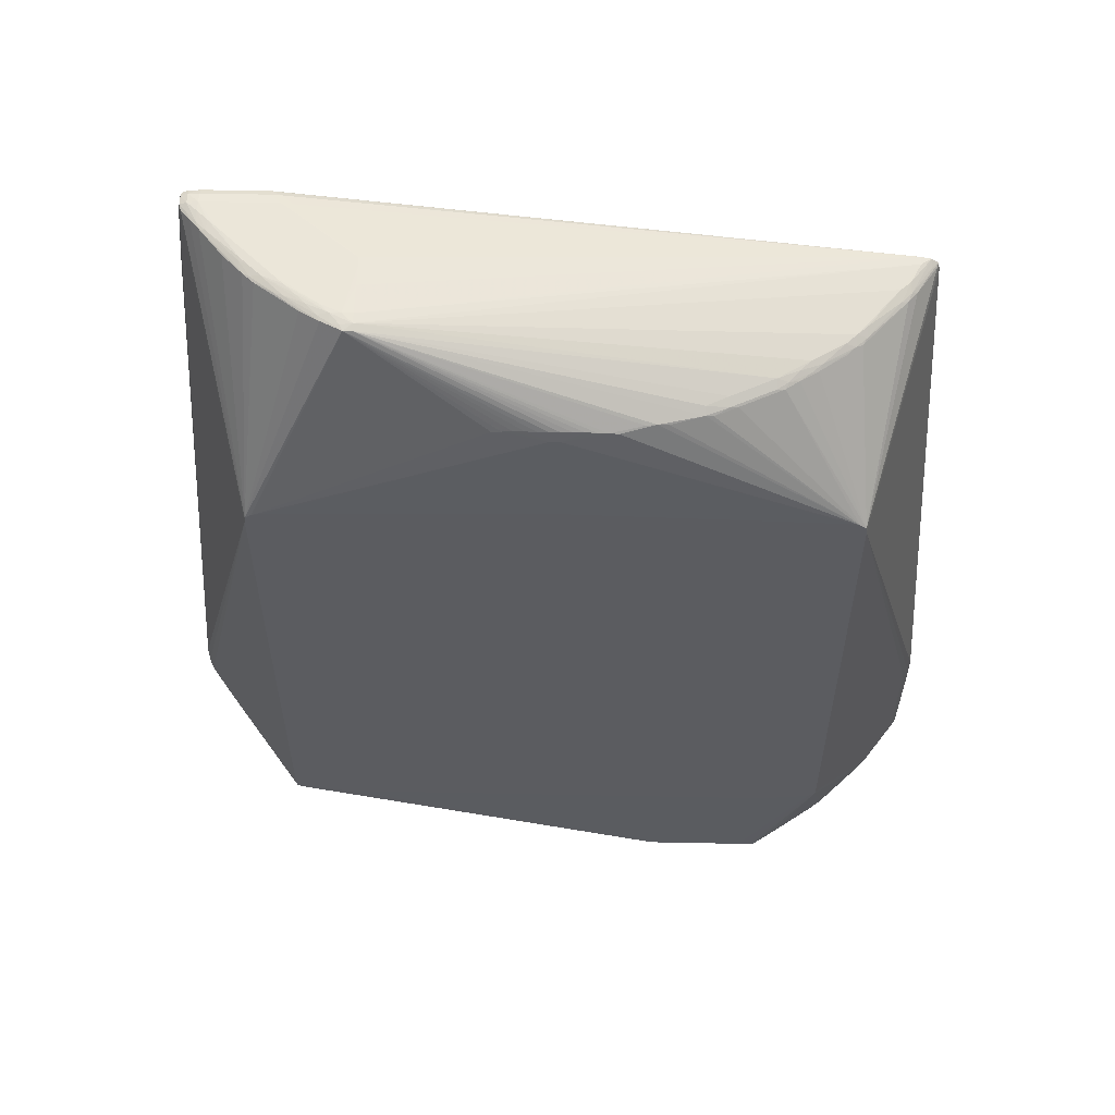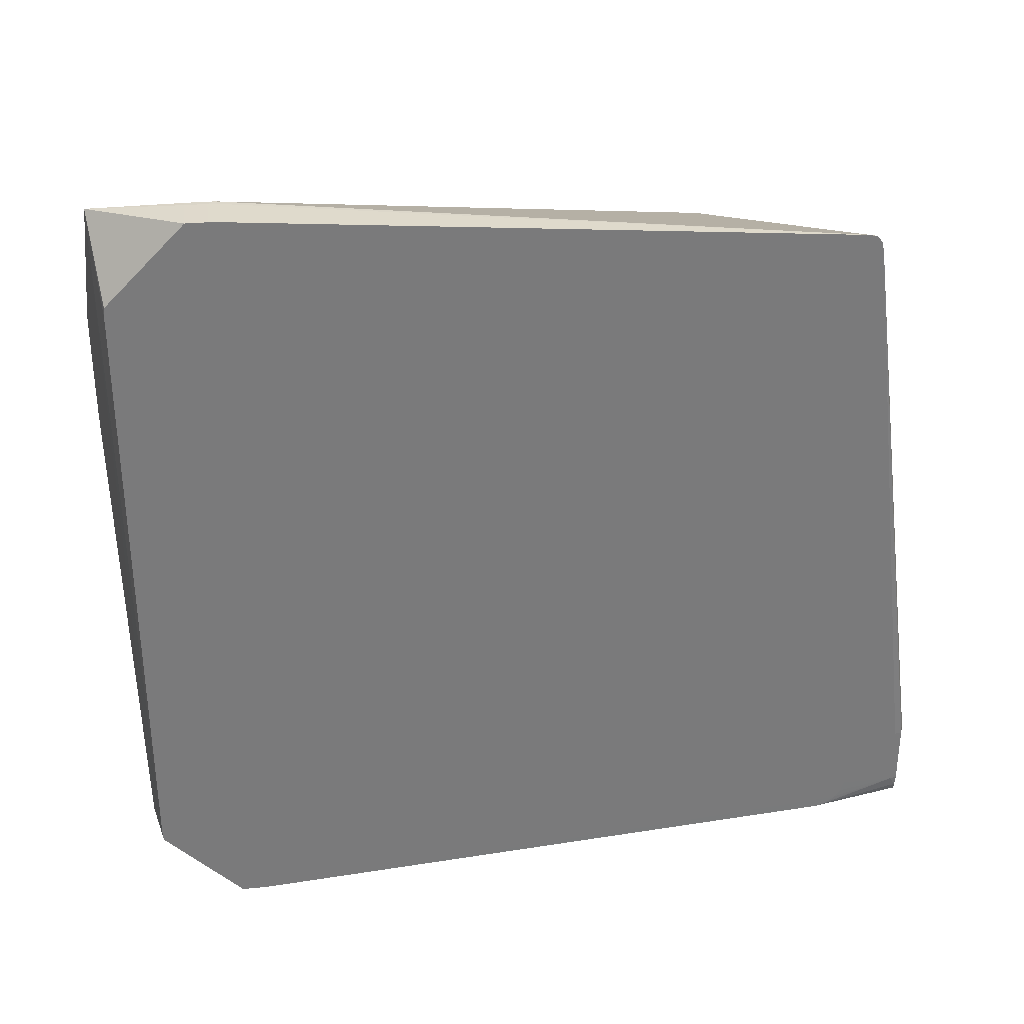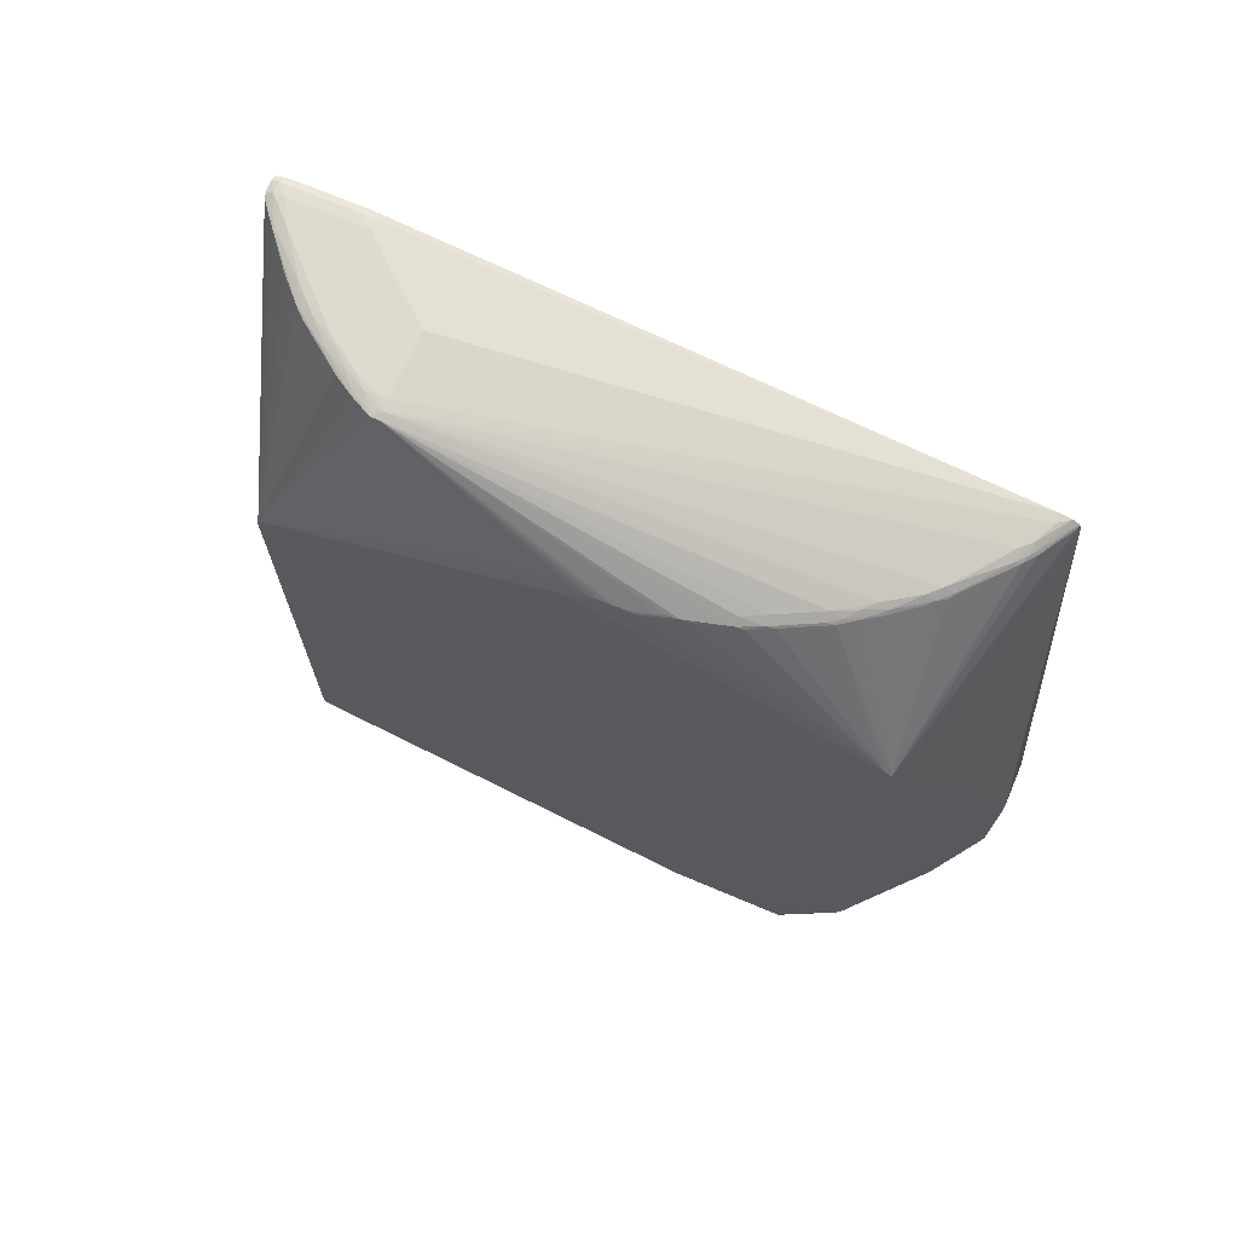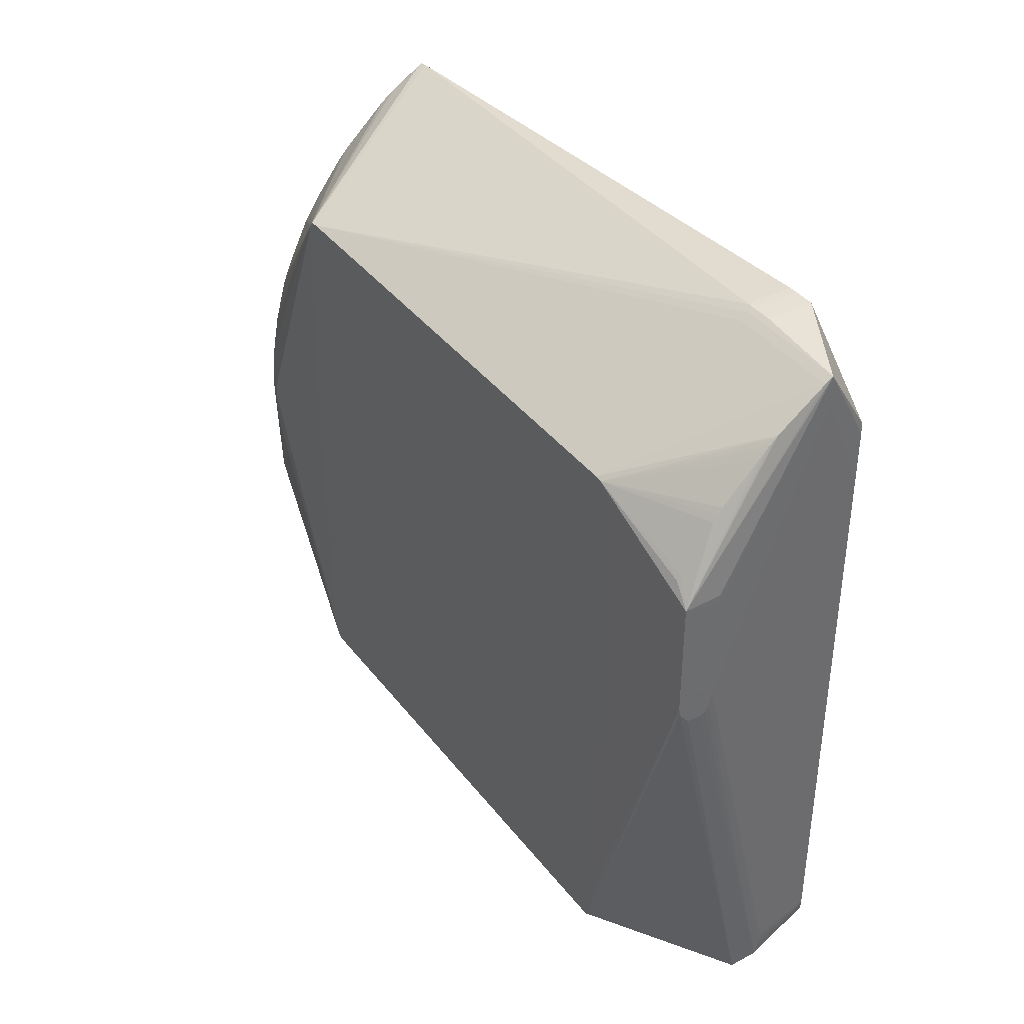
<metadata>
{"format":"obj","ext":"obj","renderer":"f3d","projection":"perspective","resolution":1024,"background":"white","views":[{"elev":55.6,"azim":-88.8,"up":"+Y"},{"elev":32.3,"azim":82.6,"up":"+Z"},{"elev":70.9,"azim":-67.1,"up":"+Y"},{"elev":39.2,"azim":-33.5,"up":"+Z"}]}
</metadata>
<code>
v 0.03548 -0.01869 0.03044
v 0.03548 -0.01807 0.03042
v 0.0324 -0.01869 0.03044
v 0.03548 -0.0203 0.03044
v 0.03548 -0.01773 0.03035
v 0.03548 0.02849 0.02665
v 0.0324 -0.01807 0.03042
v 0.03196 -0.01869 0.03042
v 0.0324 -0.0203 0.03044
v 0.03197 -0.01814 0.03041
v 0.03154 -0.02728 0.03018
v 0.03548 -0.02637 0.02433
v 0.03548 -0.02409 0.02493
v 0.03548 -0.0203 -0.03044
v 0.03548 -0.01767 0.03034
v 0.03515 0.02898 0.02642
v 0.01944 0.01944 0.02166
v 0.01944 0.01889 0.02173
v 0.03548 0.02911 0.02651
v 0.03156 -0.01869 0.03019
v 0.03196 -0.0203 0.03042
v 0.03154 -0.02409 0.03018
v 0.03093 -0.0203 0.02979
v 0.03093 -0.02728 0.02978
v 0.01958 -0.02875 0.01719
v 0.02235 -0.02874 0.01719
v 0.02235 -0.02875 0.01639
v 0.03154 -0.02728 0.028
v 0.03548 -0.02644 0.02347
v 0.03548 -0.02643 0.02359
v 0.03548 -0.02638 0.02425
v 0.03156 -0.0203 0.03019
v 0.03548 -0.02409 0.01048
v 0.03548 -0.01869 -0.03044
v 0.03548 -0.02643 -0.02359
v 0.03548 -0.02637 -0.02433
v 0.03548 -0.02601 -0.02471
v 0.03016 -0.02728 -0.02548
v 0.0324 -0.0203 -0.03044
v 0.03548 -0.01744 0.03
v 0.03548 0.0295 0.02599
v 0.03418 0.02914 0.02572
v 0.03269 0.02907 0.02486
v 0.02709 0.02906 0.01981
v 0.0255 0.02911 0.01772
v 0.0246 0.02916 0.01639
v 0.0239 0.02912 0.01539
v 0.01944 0.01976 0.02119
v 0.03177 0.02914 0.02416
v 0.02794 0.02903 0.02083
v 0.02764 0.02918 0.02033
v 0.01944 -0.01869 0.02173
v 0.03093 -0.01869 0.02979
v 0.03485 0.02924 0.02599
v 0.02737 -0.02728 0.02723
v 0.01956 -0.0283 0.01719
v 0.01957 -0.02875 0.01675
v 0.02726 -0.02728 0.02714
v 0.02683 -0.02728 0.02675
v 0.02653 -0.02728 0.02647
v 0.02589 -0.02728 0.02584
v 0.02322 -0.02728 0.02317
v 0.02289 -0.02728 0.02277
v 0.02249 -0.02728 0.02228
v 0.02151 -0.02728 0.02092
v 0.02054 -0.02728 0.01956
v 0.02014 -0.02728 0.019
v 0.01987 -0.02728 0.0186
v 0.01944 -0.01923 0.02166
v 0.02235 -0.02875 0.009195
v 0.03548 -0.02644 0.01958
v 0.02234 -0.02875 0.008397
v 0.03062 -0.02728 -0.02359
v 0.03548 -0.01807 -0.03042
v 0.0324 -0.01869 -0.03044
v 0.0305 -0.02728 -0.02433
v 0.02793 -0.02728 -0.02548
v 0.02213 -0.02875 0.007449
v 0.02183 -0.02875 0.006966
v 0.02132 -0.02875 0.00677
v 0.03196 -0.0203 -0.03042
v 0.03548 -0.0174 0.02994
v 0.0332 0.02962 0.02439
v 0.03241 0.02931 0.02442
v 0.03548 0.03038 -0.01835
v 0.03548 0.03057 -0.01879
v 0.03548 0.03078 -0.01948
v 0.03548 0.03081 -0.01959
v 0.03548 0.02967 0.02518
v 0.0348 0.02967 0.02518
v 0.02701 0.02914 0.01959
v 0.02598 0.02933 0.01799
v 0.02522 0.02923 0.01713
v 0.02434 0.02934 0.01563
v 0.02376 0.02926 0.01479
v 0.02231 0.02912 0.01218
v 0.02155 0.02905 0.01055
v 0.02147 0.02921 0.009994
v 0.02073 0.0291 0.007592
v 0.02061 0.02926 0.006794
v 0.01998 0.02898 0.004249
v 0.0196 0.02849 0.0003993
v 0.01944 0.0199 0.02055
v 0.03154 0.02936 0.02365
v 0.03095 0.02916 0.02341
v 0.02846 0.02918 0.02114
v 0.0284 0.02958 0.02039
v 0.0276 0.02954 0.01959
v 0.01944 -0.01953 0.0212
v 0.01956 -0.02875 0.01594
v 0.0324 -0.01807 -0.03042
v 0.03548 0.02849 -0.02672
v 0.03548 0.03011 -0.02586
v 0.03548 -0.01767 -0.03034
v 0.03196 -0.01869 -0.03042
v 0.03197 -0.01814 -0.03041
v 0.02726 -0.0203 -0.02715
v 0.02766 -0.0203 -0.02744
v 0.02957 -0.0203 -0.02882
v 0.03093 -0.0203 -0.02979
v 0.03156 -0.0203 -0.03019
v 0.02128 -0.02875 0.00677
v 0.02039 -0.02875 0.006847
v 0.01976 -0.02875 0.007604
v 0.01967 -0.02875 0.007872
v 0.01944 -0.01953 -0.0212
v 0.01944 -0.01923 -0.02167
v 0.03548 -0.01651 0.02678
v 0.0324 0.02967 0.02359
v 0.03548 0.03081 -0.02439
v 0.03543 0.03489 -0.01959
v 0.03532 0.03544 -0.01959
v 0.03526 0.03537 -0.01879
v 0.0348 0.03556 -0.01879
v 0.034 0.03559 -0.018
v 0.03 0.03568 -0.014
v 0.0292 0.03569 -0.01319
v 0.0284 0.03569 -0.01319
v 0.0268 0.03568 -0.01319
v 0.0244 0.03566 -0.01319
v 0.0236 0.0356 -0.01319
v 0.026 0.02965 0.01719
v 0.0252 0.02955 0.01639
v 0.0244 0.02965 0.01479
v 0.0228 0.02965 0.01158
v 0.02216 0.02926 0.01158
v 0.022 0.0296 0.009994
v 0.02308 0.03542 -0.01319
v 0.0205 0.02928 0.005995
v 0.01995 0.02907 0.003593
v 0.0196 0.02849 -0.0003933
v 0.01944 0.02051 0.0003933
v 0.01944 0.01992 0.02039
v 0.01991 0.02916 0.002795
v 0.01987 0.02922 0.001996
v 0.01984 0.02926 0.001192
v 0.0198 0.02928 0.0003993
v 0.0292 0.02955 0.02119
v 0.01944 -0.01968 0.02039
v 0.01956 -0.02875 0.008397
v 0.01944 -0.02012 0.01747
v 0.01944 -0.02014 0.0172
v 0.01944 -0.02015 0.01663
v 0.0348 0.03489 -0.02585
v 0.03522 0.03532 -0.02562
v 0.03548 0.02862 -0.02669
v 0.034 0.03489 -0.02582
v 0.03548 0.03018 -0.02583
v 0.03548 0.02917 -0.02655
v 0.03548 -0.0174 -0.02994
v 0.03548 0.03063 -0.0252
v 0.03156 -0.01869 -0.03019
v 0.01944 0.01889 -0.02173
v 0.01944 -0.01869 -0.02173
v 0.03093 -0.01869 -0.02979
v 0.01944 -0.01968 -0.02039
v 0.03548 -0.01651 -0.02675
v 0.03543 0.03489 -0.02439
v 0.03532 0.03544 -0.02439
v 0.0348 0.03563 -0.01959
v 0.034 0.03569 -0.01879
v 0.0244 0.03569 -0.01399
v 0.0244 0.03566 -0.01479
v 0.02352 0.03552 -0.01407
v 0.02308 0.03541 -0.01386
v 0.0198 0.02928 -0.0003933
v 0.01944 0.01976 -0.02119
v 0.01944 0.01992 -0.02039
v 0.01944 0.02051 -0.0003933
v 0.01984 0.02926 -0.001192
v 0.01987 0.02922 -0.00199
v 0.01991 0.02916 -0.002789
v 0.01995 0.02907 -0.003587
v 0.01998 0.02898 -0.004249
v 0.01944 -0.02015 -0.01696
v 0.01944 -0.02014 -0.0172
v 0.034 0.03539 -0.0257
v 0.0348 0.03541 -0.02572
v 0.0348 0.03558 -0.0252
v 0.03527 0.03539 -0.0252
v 0.03535 0.03489 -0.0252
v 0.03359 0.03531 -0.0256
v 0.03548 0.02967 -0.02627
v 0.01944 0.01944 -0.02166
v 0.0348 0.03563 -0.02439
v 0.034 0.03569 -0.02439
v 0.0252 0.03569 -0.01559
v 0.0268 0.03568 -0.018
v 0.026 0.03565 -0.01719
v 0.0252 0.03561 -0.01639
v 0.02435 0.03551 -0.01563
v 0.02372 0.03547 -0.01479
v 0.02389 0.03539 -0.0154
v 0.03266 0.03538 -0.02488
v 0.03327 0.03543 -0.02517
v 0.034 0.03559 -0.0252
v 0.02477 0.03532 -0.01683
v 0.02718 0.03531 -0.02003
v 0.02794 0.03534 -0.02085
v 0.02959 0.0353 -0.02239
v 0.03178 0.03543 -0.02416
v 0.0316 0.03569 -0.02279
v 0.0332 0.03565 -0.02439
v 0.0324 0.03568 -0.02359
v 0.0276 0.03569 -0.01879
v 0.0284 0.03561 -0.02039
v 0.0276 0.0356 -0.01959
v 0.02598 0.0355 -0.01799
v 0.02462 0.03541 -0.01639
v 0.0324 0.0355 -0.02442
v 0.02551 0.03538 -0.01772
v 0.02624 0.03542 -0.0186
v 0.02709 0.03537 -0.01979
v 0.02764 0.03541 -0.02033
v 0.0289 0.03553 -0.02117
v 0.02846 0.03541 -0.02114
v 0.0289 0.0354 -0.02157
v 0.03096 0.03543 -0.02341
v 0.03155 0.03553 -0.02365
v 0.0308 0.03569 -0.022
v 0.0292 0.03561 -0.02119
v 0.02709 0.03556 -0.01914
v 0.02709 0.03541 -0.01968
v 0.02702 0.03541 -0.01959
v 0.02522 0.03544 -0.01713
f 1 2 7
f 1 7 3
f 1 3 9
f 1 9 4
f 1 4 14
f 1 14 34
f 1 34 74
f 1 74 114
f 1 114 170
f 1 170 177
f 1 177 128
f 1 128 82
f 1 82 40
f 1 40 15
f 1 15 5
f 1 5 2
f 2 5 6
f 2 6 7
f 3 8 21
f 3 21 9
f 3 7 10
f 3 10 8
f 4 9 11
f 4 11 12
f 4 12 13
f 4 13 33
f 4 33 14
f 5 15 6
f 6 16 17
f 6 17 18
f 6 18 10
f 6 10 7
f 6 15 19
f 6 19 16
f 8 10 20
f 8 20 32
f 8 32 21
f 9 21 11
f 10 18 20
f 11 22 53
f 11 53 23
f 11 23 24
f 11 24 25
f 11 25 26
f 11 26 27
f 11 27 70
f 11 70 28
f 11 28 71
f 11 71 29
f 11 29 30
f 11 30 31
f 11 31 12
f 11 21 32
f 11 32 20
f 11 20 22
f 12 31 13
f 13 31 30
f 13 30 29
f 13 29 71
f 13 71 33
f 14 33 35
f 14 35 36
f 14 36 37
f 14 37 38
f 14 38 77
f 14 77 39
f 14 39 75
f 14 75 34
f 15 40 41
f 15 41 19
f 16 19 42
f 16 42 43
f 16 43 17
f 17 44 45
f 17 45 46
f 17 46 47
f 17 47 48
f 17 48 103
f 17 103 153
f 17 153 152
f 17 152 189
f 17 189 188
f 17 188 187
f 17 187 204
f 17 204 173
f 17 173 174
f 17 174 127
f 17 127 126
f 17 126 176
f 17 176 196
f 17 196 195
f 17 195 163
f 17 163 162
f 17 162 161
f 17 161 159
f 17 159 109
f 17 109 69
f 17 69 52
f 17 52 18
f 17 43 49
f 17 49 50
f 17 50 51
f 17 51 44
f 18 52 23
f 18 23 53
f 18 53 20
f 19 41 54
f 19 54 42
f 20 53 22
f 23 52 24
f 24 55 25
f 24 52 55
f 25 56 57
f 25 57 110
f 25 110 160
f 25 160 125
f 25 125 124
f 25 124 123
f 25 123 122
f 25 122 80
f 25 80 79
f 25 79 78
f 25 78 72
f 25 72 70
f 25 70 27
f 25 27 26
f 25 55 58
f 25 58 59
f 25 59 60
f 25 60 61
f 25 61 62
f 25 62 63
f 25 63 64
f 25 64 65
f 25 65 66
f 25 66 67
f 25 67 68
f 25 68 69
f 25 69 56
f 28 35 71
f 28 70 72
f 28 72 73
f 28 73 35
f 33 71 35
f 34 75 111
f 34 111 74
f 35 73 76
f 35 76 38
f 35 38 36
f 36 38 37
f 38 76 78
f 38 78 79
f 38 79 80
f 38 80 122
f 38 122 77
f 39 81 115
f 39 115 75
f 39 77 81
f 40 82 41
f 41 83 84
f 41 84 54
f 41 82 85
f 41 85 86
f 41 86 87
f 41 87 88
f 41 88 89
f 41 89 90
f 41 90 83
f 42 54 84
f 42 84 43
f 43 84 49
f 44 51 91
f 44 91 45
f 45 91 92
f 45 92 93
f 45 93 46
f 46 93 94
f 46 94 47
f 47 94 95
f 47 95 96
f 47 96 48
f 48 97 98
f 48 98 99
f 48 99 100
f 48 100 101
f 48 101 102
f 48 102 103
f 48 96 97
f 49 84 104
f 49 104 105
f 49 105 50
f 50 105 106
f 50 106 51
f 51 106 107
f 51 107 108
f 51 108 92
f 51 92 91
f 52 69 58
f 52 58 55
f 56 69 57
f 57 69 109
f 57 109 110
f 58 69 59
f 59 69 60
f 60 69 61
f 61 69 62
f 62 69 63
f 63 69 64
f 64 69 65
f 65 69 66
f 66 69 67
f 67 69 68
f 72 78 76
f 72 76 73
f 74 111 112
f 74 112 113
f 74 113 114
f 75 115 116
f 75 116 111
f 77 117 118
f 77 118 119
f 77 119 120
f 77 120 121
f 77 121 81
f 77 122 123
f 77 123 124
f 77 124 125
f 77 125 126
f 77 126 127
f 77 127 117
f 81 121 172
f 81 172 115
f 82 128 87
f 82 87 86
f 82 86 85
f 83 104 84
f 83 90 129
f 83 129 104
f 87 128 88
f 88 130 178
f 88 178 131
f 88 131 89
f 88 128 177
f 88 177 130
f 89 131 132
f 89 132 133
f 89 133 134
f 89 134 135
f 89 135 136
f 89 136 137
f 89 137 138
f 89 138 139
f 89 139 140
f 89 140 90
f 90 140 141
f 90 141 129
f 92 108 142
f 92 142 143
f 92 143 93
f 93 143 94
f 94 143 144
f 94 144 95
f 95 144 145
f 95 145 146
f 95 146 96
f 96 146 97
f 97 146 98
f 98 146 147
f 98 147 148
f 98 148 100
f 98 100 99
f 100 149 101
f 100 148 149
f 101 149 150
f 101 150 102
f 102 151 189
f 102 189 152
f 102 152 153
f 102 153 103
f 102 150 154
f 102 154 155
f 102 155 156
f 102 156 157
f 102 157 186
f 102 186 151
f 104 129 158
f 104 158 106
f 104 106 105
f 106 158 107
f 107 142 108
f 107 158 129
f 107 129 141
f 107 141 142
f 109 159 110
f 110 159 161
f 110 161 162
f 110 162 163
f 110 163 195
f 110 195 160
f 111 116 112
f 112 164 165
f 112 165 166
f 112 166 113
f 112 116 167
f 112 167 164
f 113 168 114
f 113 166 169
f 113 169 168
f 114 168 171
f 114 171 170
f 115 172 116
f 116 173 167
f 116 172 173
f 117 127 118
f 118 127 119
f 119 127 174
f 119 174 120
f 120 174 173
f 120 173 175
f 120 175 172
f 120 172 121
f 125 160 126
f 126 160 176
f 130 177 171
f 130 171 178
f 131 178 179
f 131 179 132
f 132 179 205
f 132 205 180
f 132 180 134
f 132 134 133
f 134 180 181
f 134 181 135
f 135 181 136
f 136 181 137
f 137 181 206
f 137 206 222
f 137 222 240
f 137 240 225
f 137 225 207
f 137 207 182
f 137 182 138
f 138 182 139
f 139 182 140
f 140 182 141
f 141 182 183
f 141 183 184
f 141 184 185
f 141 185 148
f 141 148 144
f 141 144 142
f 142 144 143
f 144 148 145
f 145 147 146
f 145 148 147
f 148 185 186
f 148 186 157
f 148 157 156
f 148 156 155
f 148 155 154
f 148 154 150
f 148 150 149
f 151 187 188
f 151 188 189
f 151 186 190
f 151 190 191
f 151 191 192
f 151 192 193
f 151 193 194
f 151 194 187
f 160 195 196
f 160 196 176
f 164 167 197
f 164 197 198
f 164 198 165
f 165 198 199
f 165 199 200
f 165 200 201
f 165 201 169
f 165 169 166
f 167 202 197
f 167 173 202
f 168 169 203
f 168 203 178
f 168 178 171
f 169 201 178
f 169 178 203
f 170 171 177
f 172 175 173
f 173 204 202
f 178 201 200
f 178 200 179
f 179 199 205
f 179 200 199
f 180 205 206
f 180 206 181
f 182 207 183
f 183 207 208
f 183 208 209
f 183 209 210
f 183 210 211
f 183 211 212
f 183 212 184
f 184 212 185
f 185 212 213
f 185 213 204
f 185 204 187
f 185 187 194
f 185 194 193
f 185 193 192
f 185 192 191
f 185 191 190
f 185 190 186
f 197 202 214
f 197 214 215
f 197 215 216
f 197 216 198
f 198 216 199
f 199 216 206
f 199 206 205
f 202 204 214
f 204 213 217
f 204 217 218
f 204 218 219
f 204 219 220
f 204 220 221
f 204 221 214
f 206 216 223
f 206 223 224
f 206 224 222
f 207 225 208
f 208 225 226
f 208 226 227
f 208 227 209
f 209 227 210
f 210 227 228
f 210 228 211
f 211 228 229
f 211 229 213
f 211 213 212
f 213 229 217
f 214 221 230
f 214 230 215
f 215 230 216
f 216 230 223
f 217 229 231
f 217 231 218
f 218 231 232
f 218 232 233
f 218 233 234
f 218 234 219
f 219 234 235
f 219 235 236
f 219 236 237
f 219 237 238
f 219 238 221
f 219 221 220
f 221 238 239
f 221 239 230
f 222 224 241
f 222 241 240
f 223 230 239
f 223 239 224
f 224 239 241
f 225 240 226
f 226 241 235
f 226 235 234
f 226 234 227
f 226 240 241
f 227 242 228
f 227 234 243
f 227 243 244
f 227 244 242
f 228 245 229
f 228 242 244
f 228 244 232
f 228 232 245
f 229 245 231
f 231 245 232
f 232 244 233
f 233 244 243
f 233 243 234
f 235 241 239
f 235 239 238
f 235 238 237
f 235 237 236

</code>
